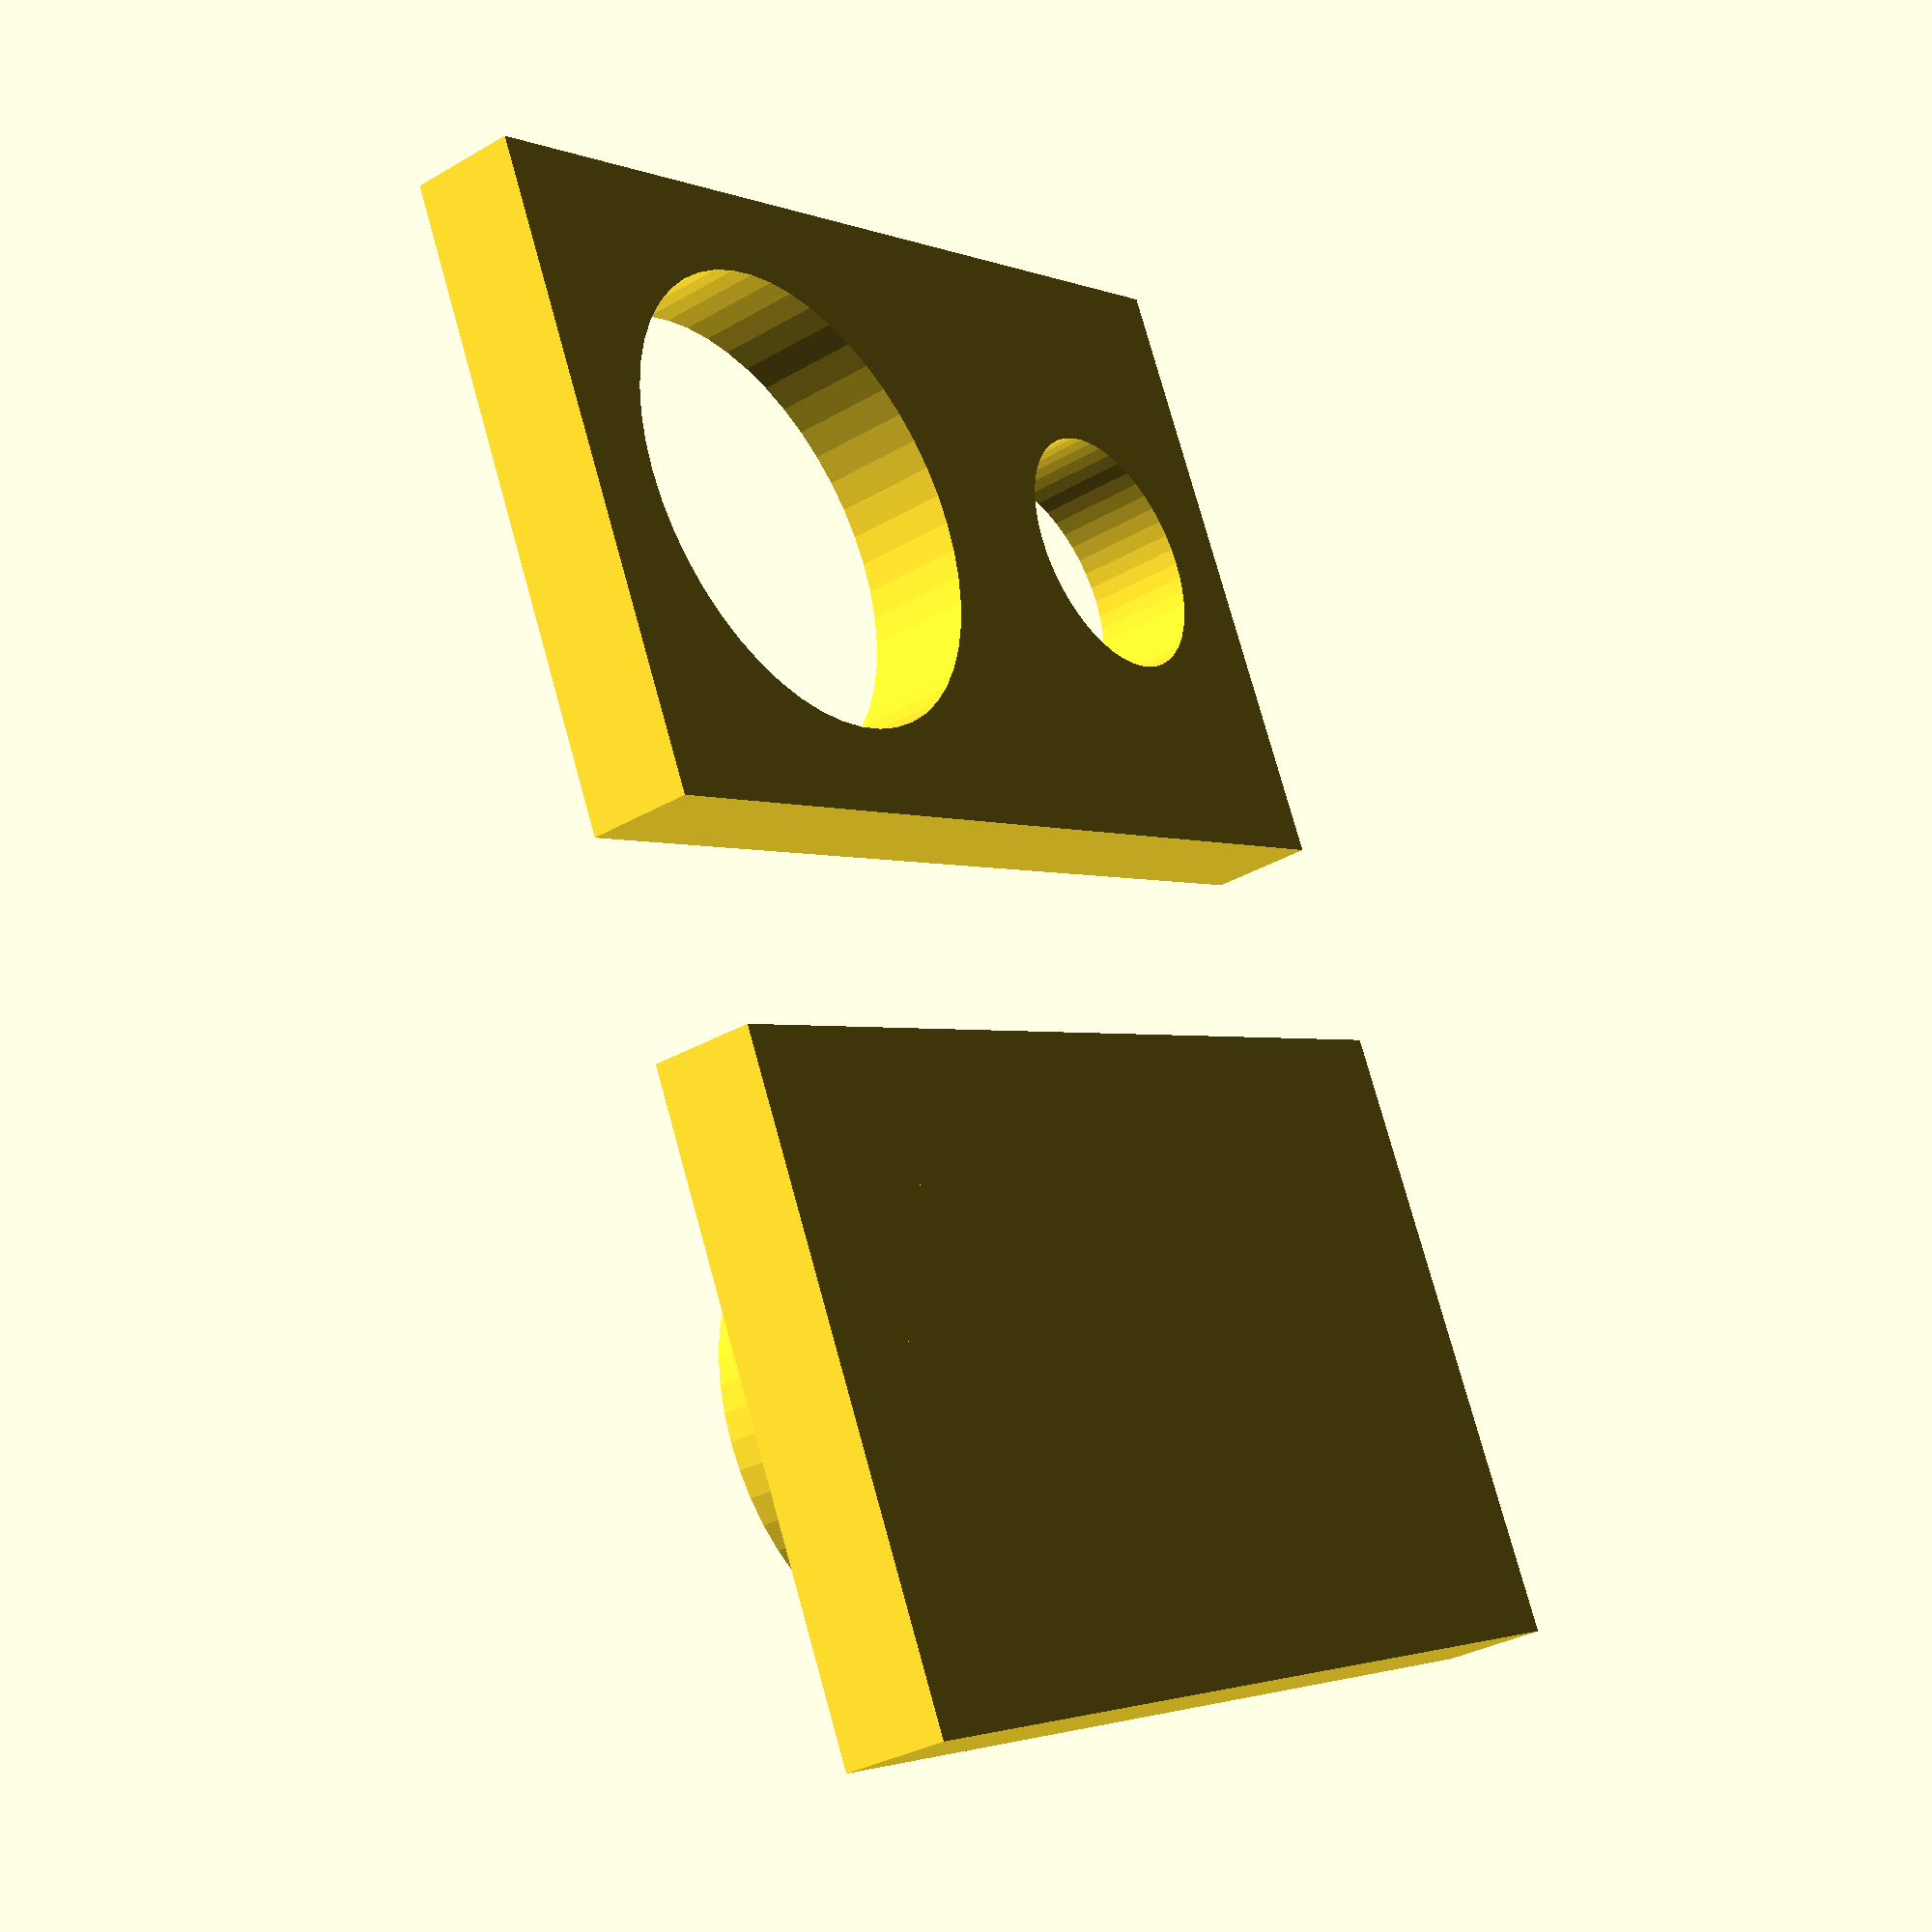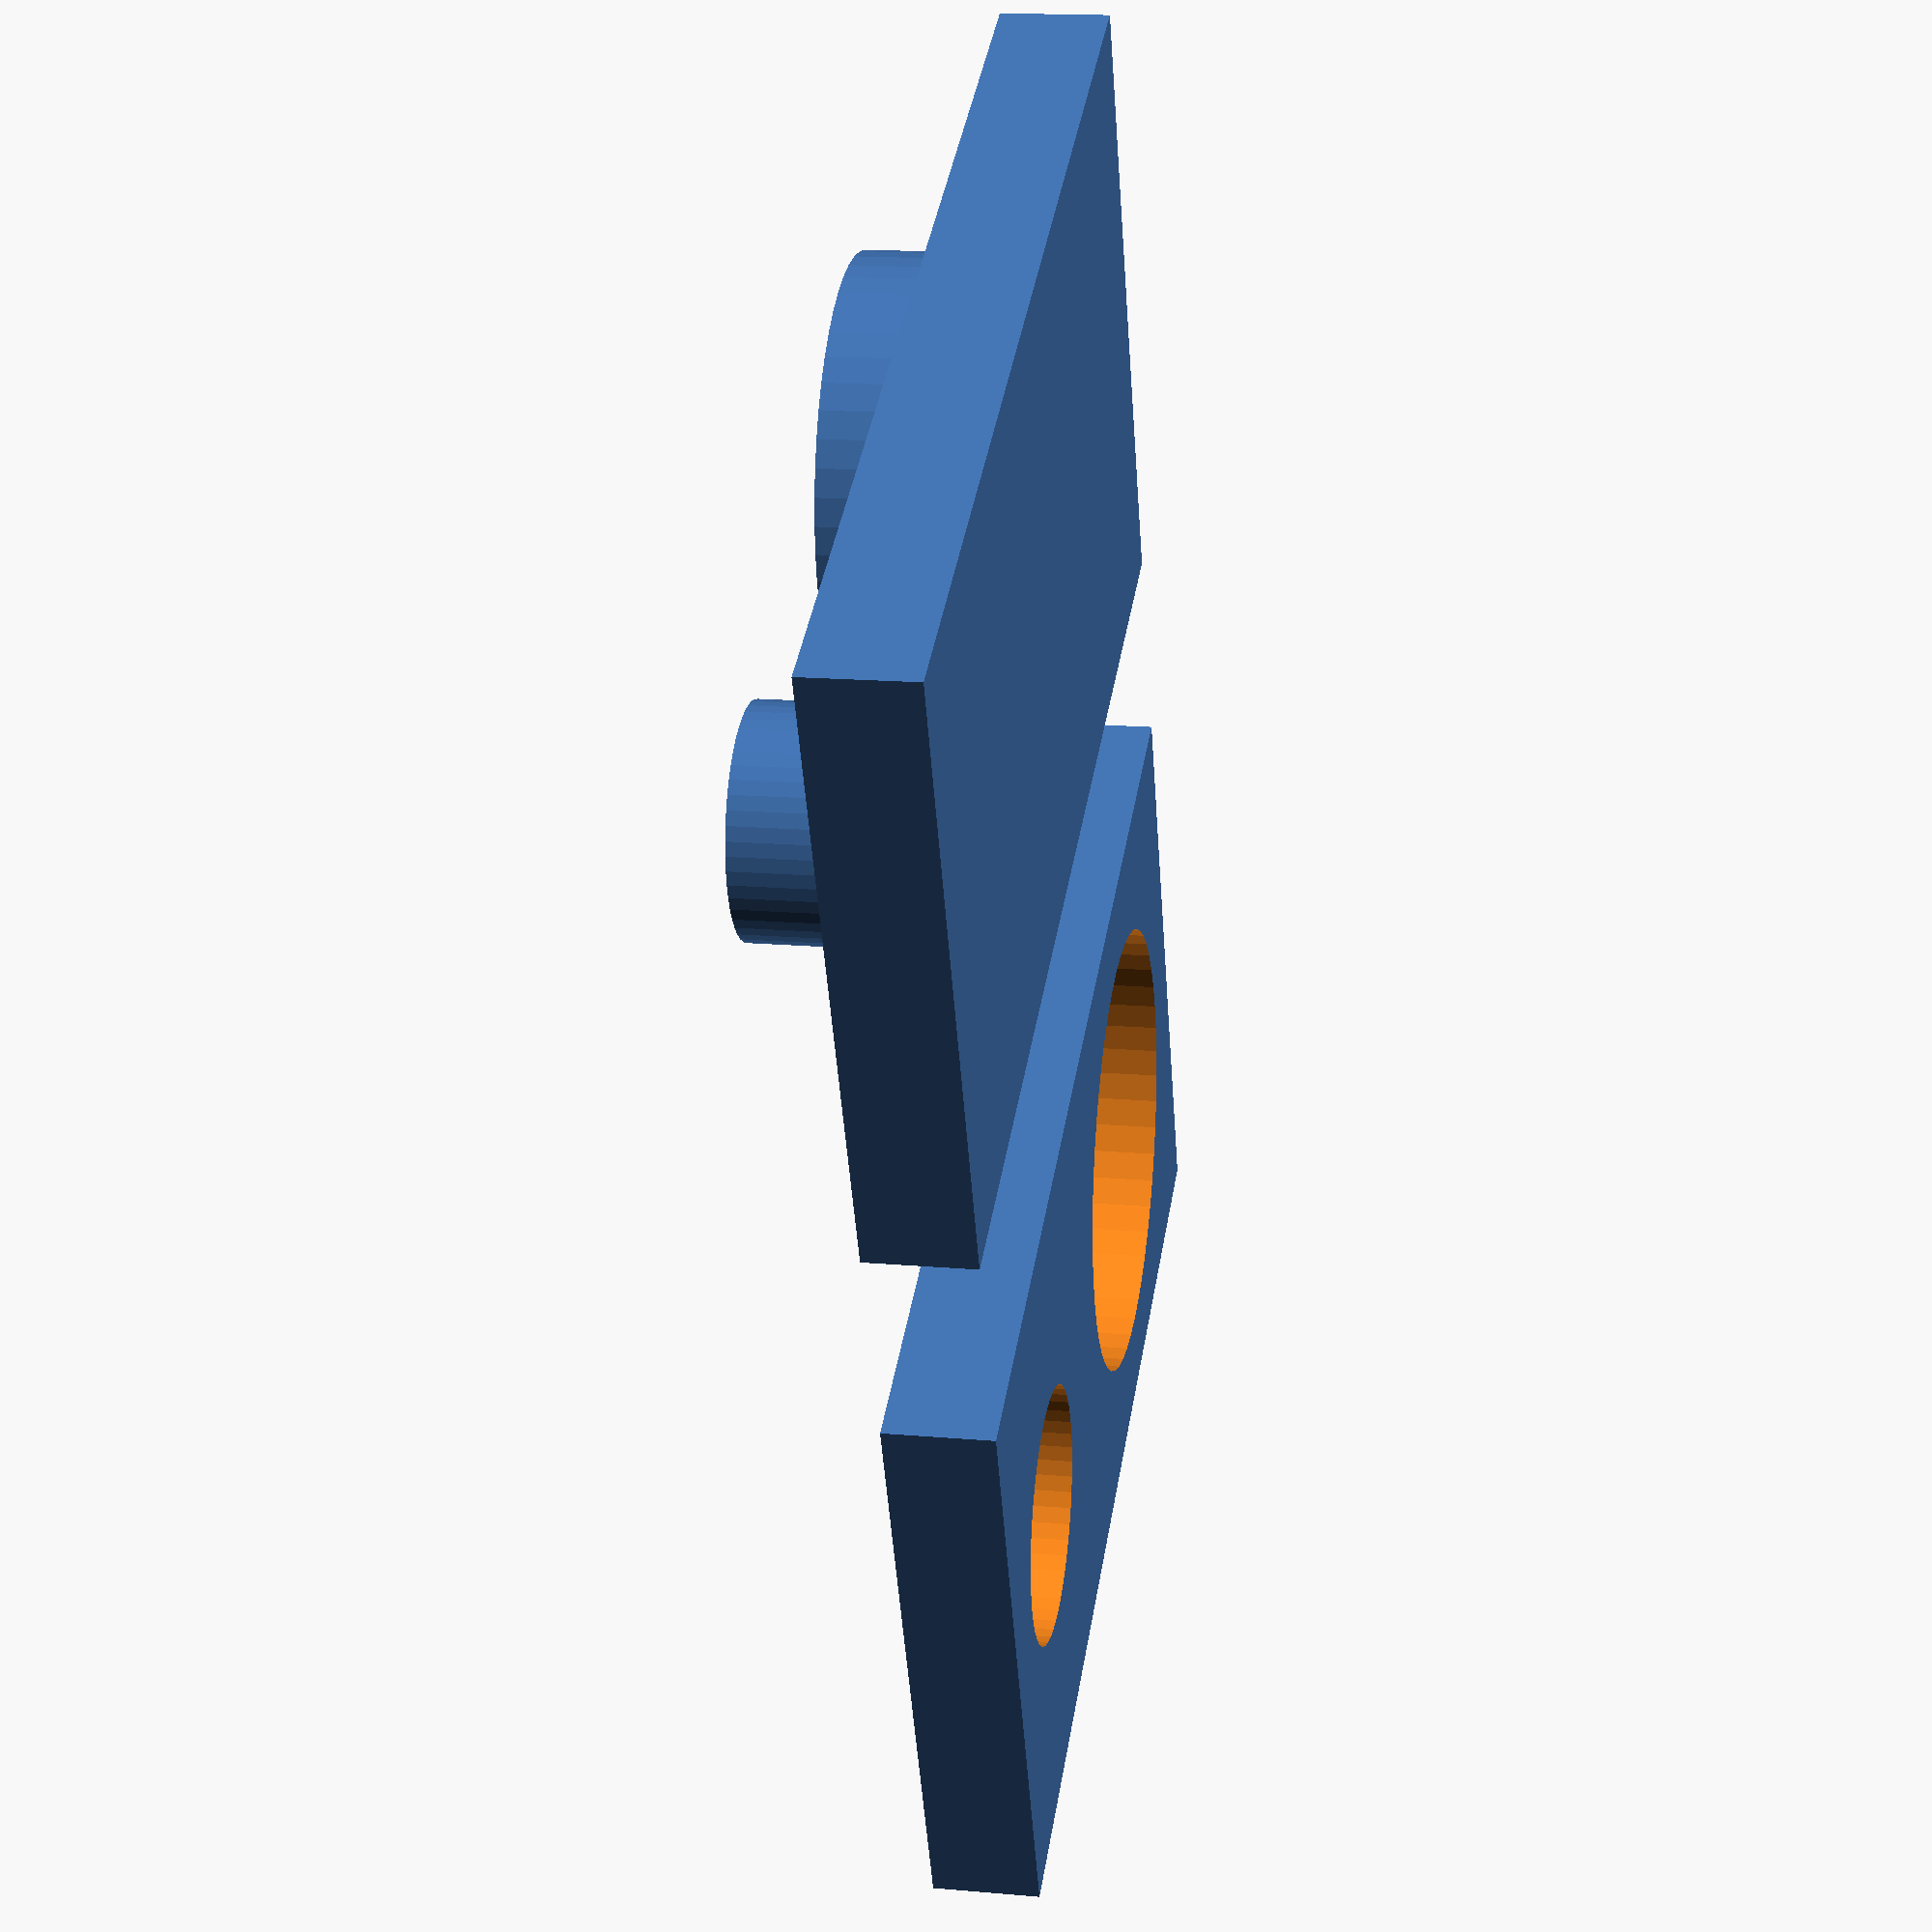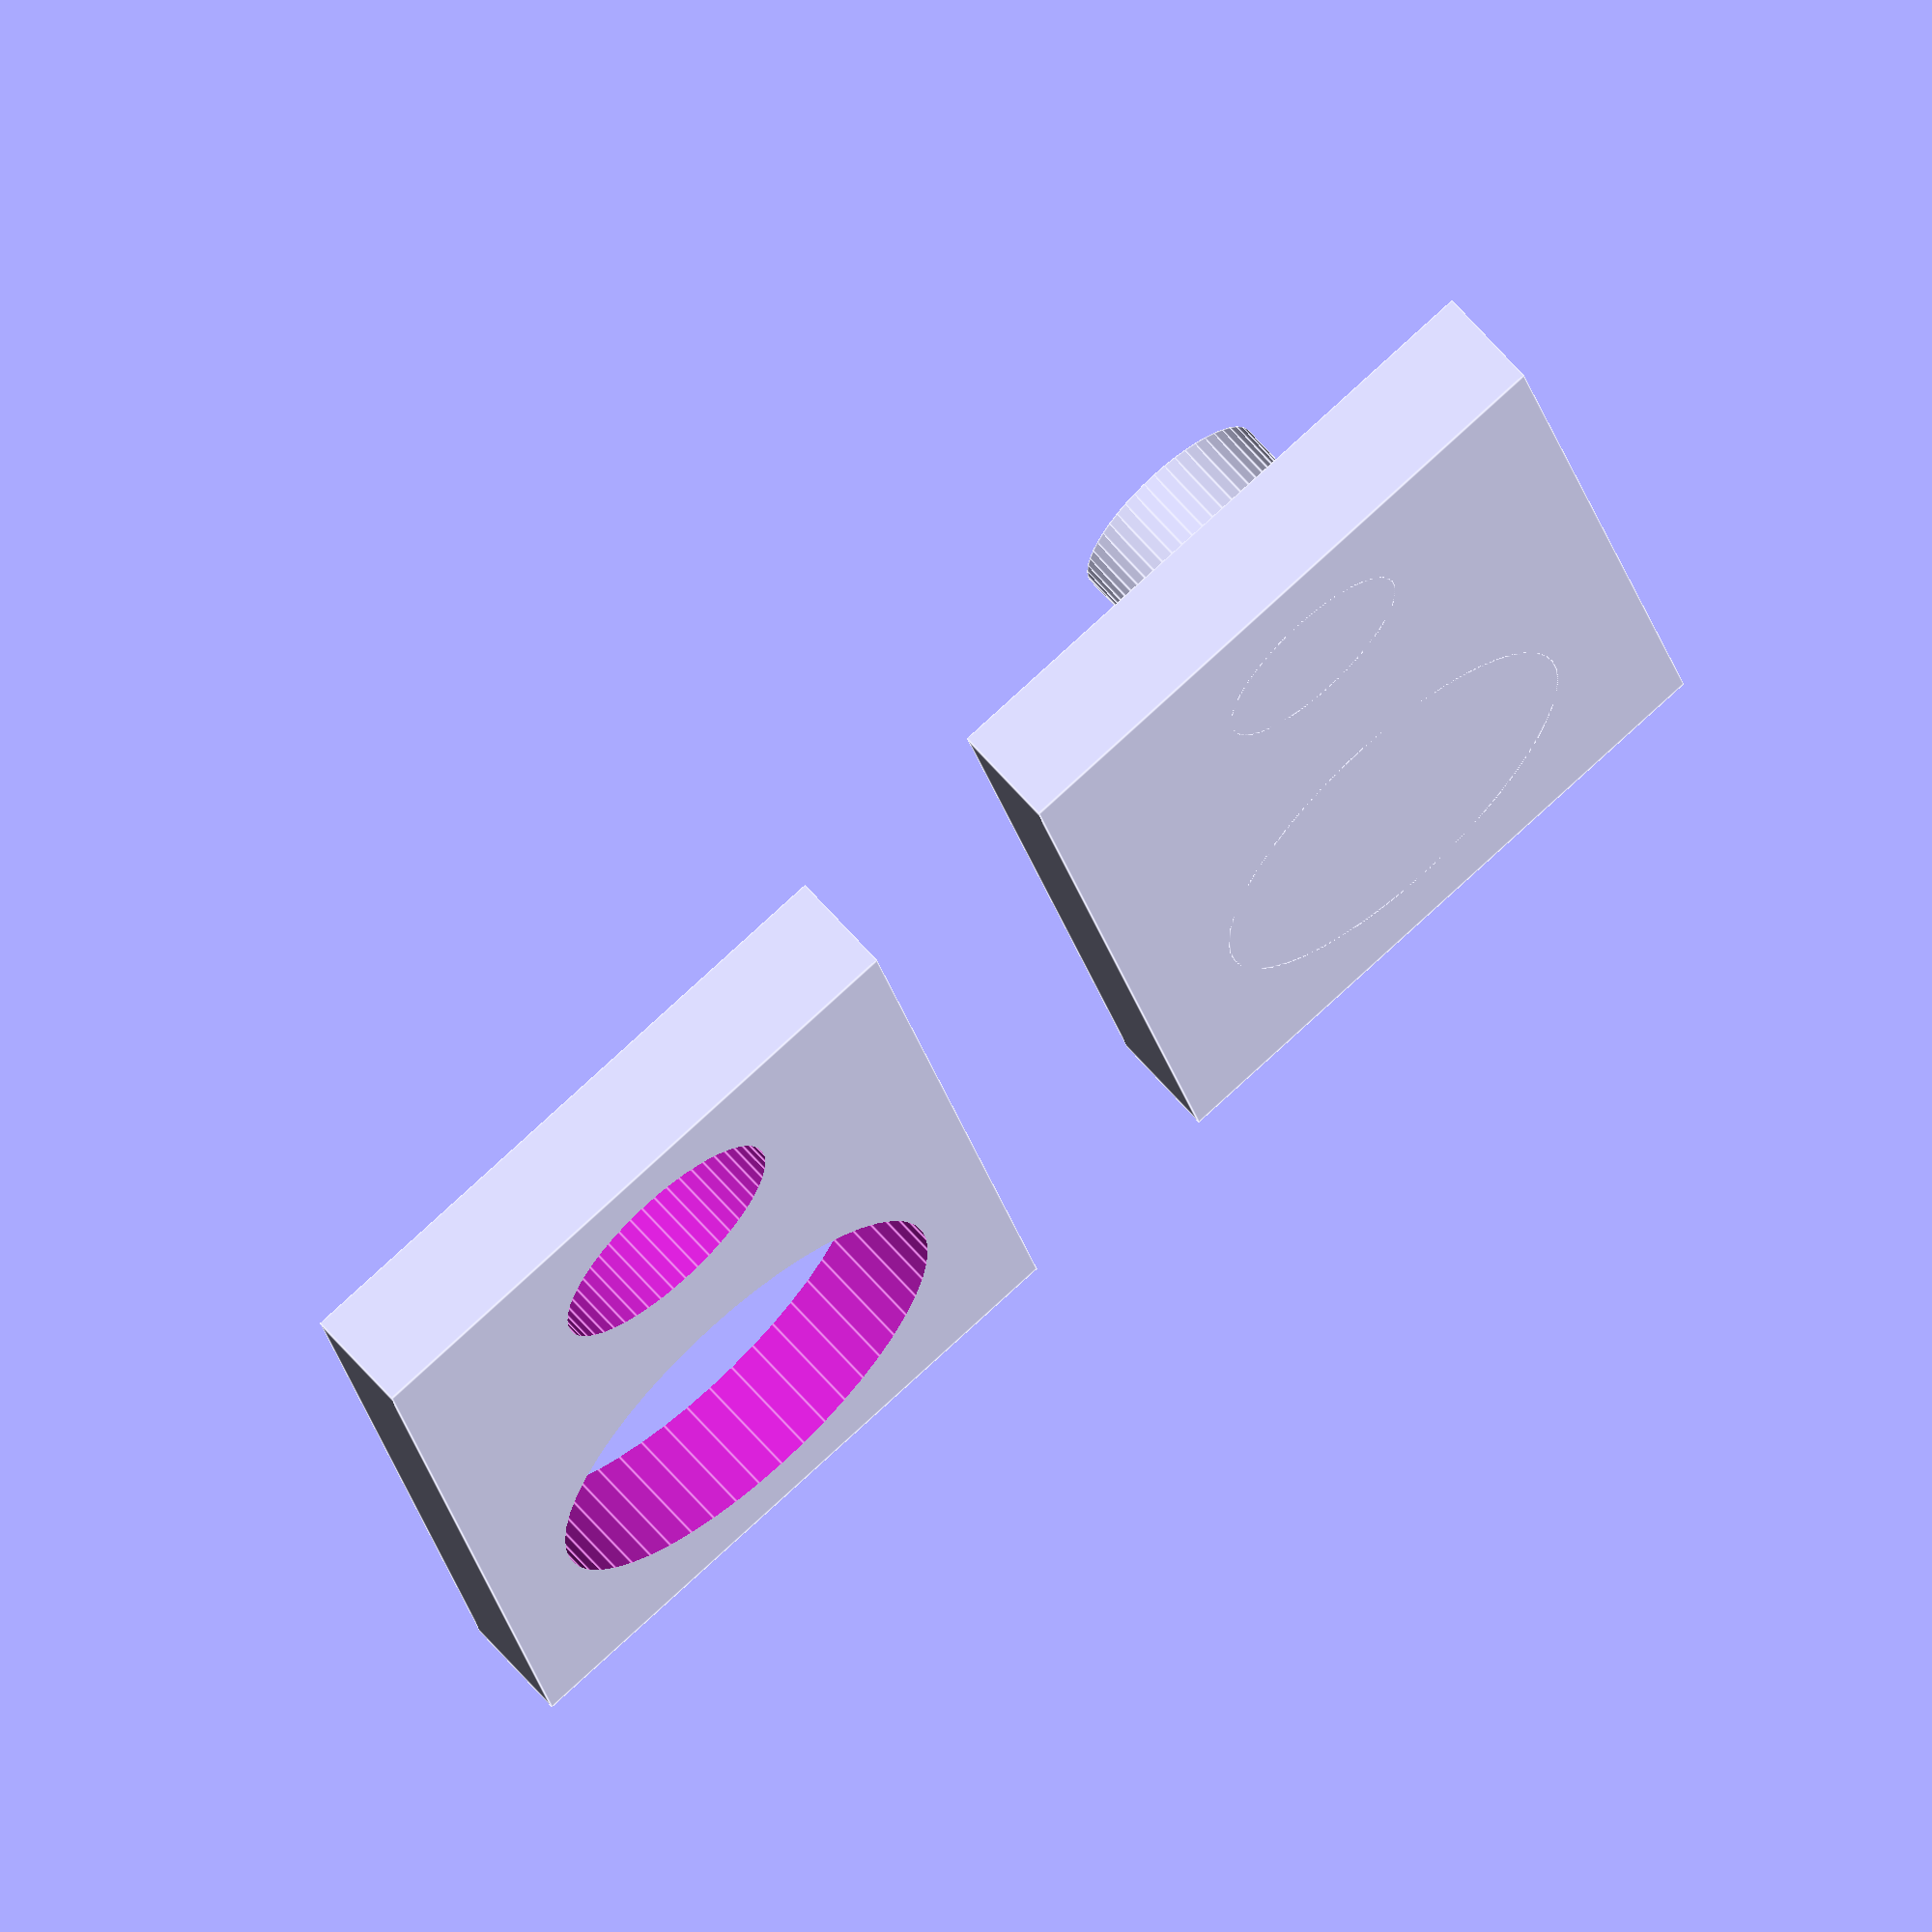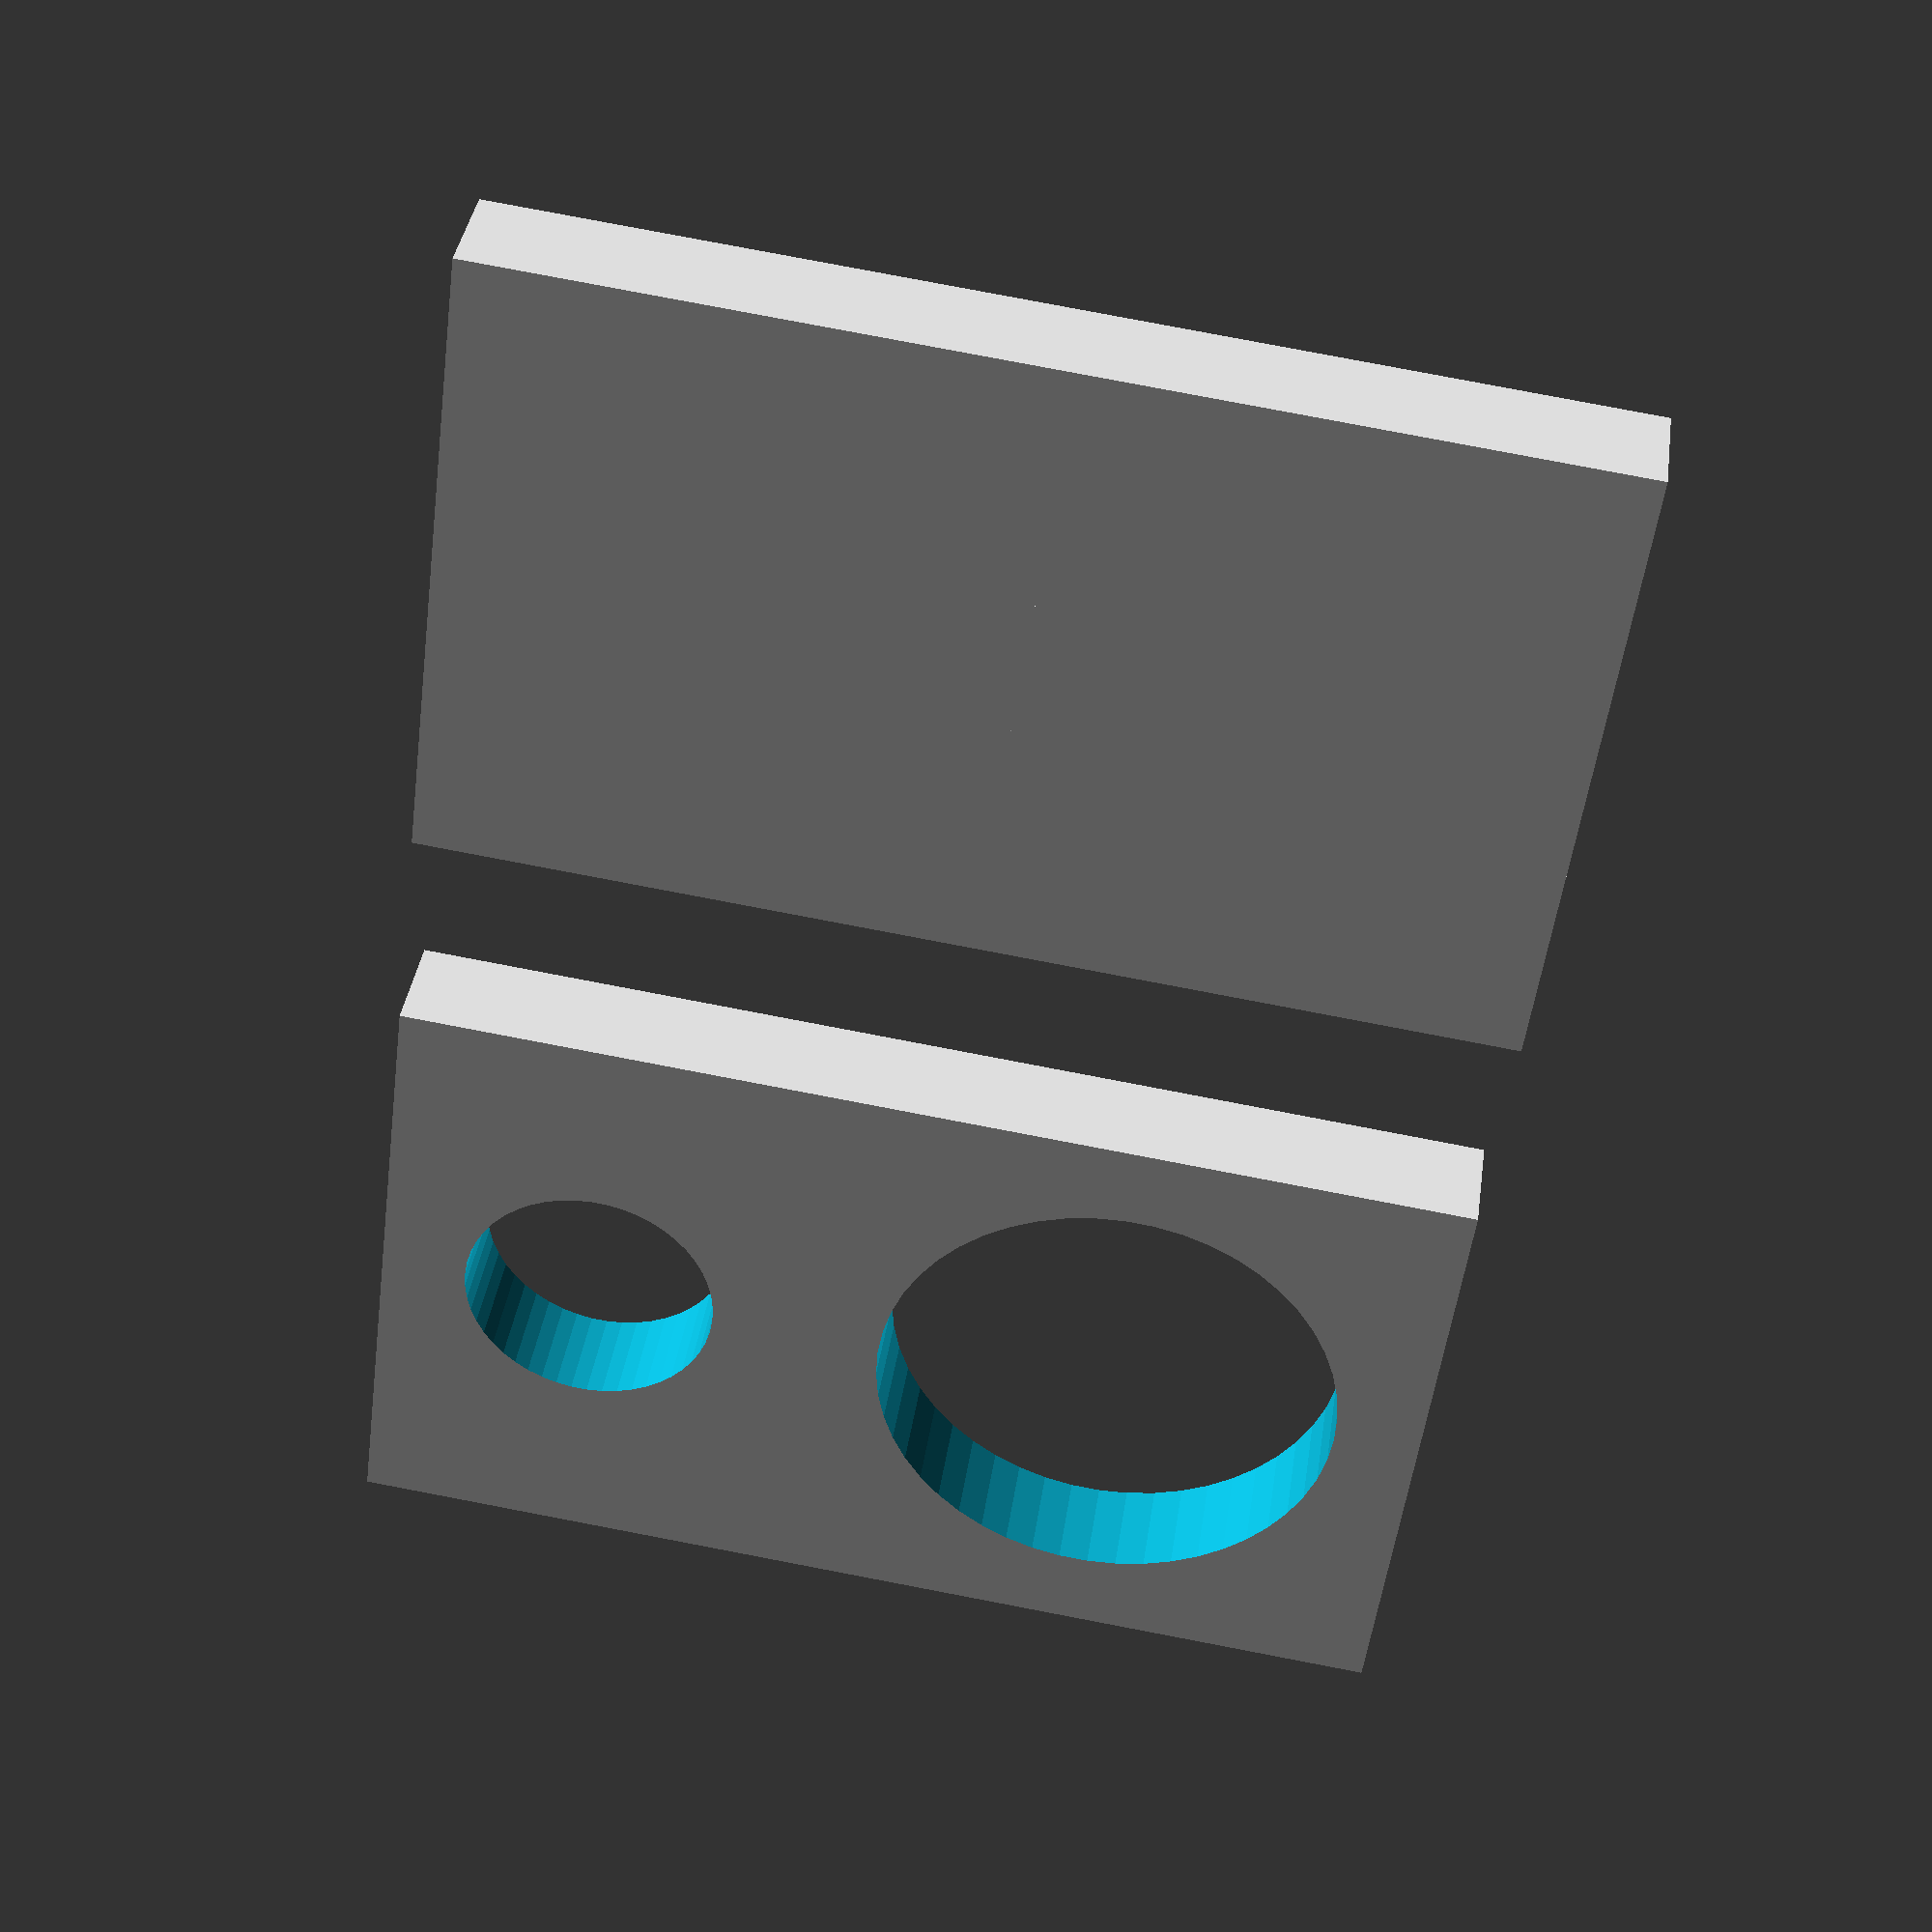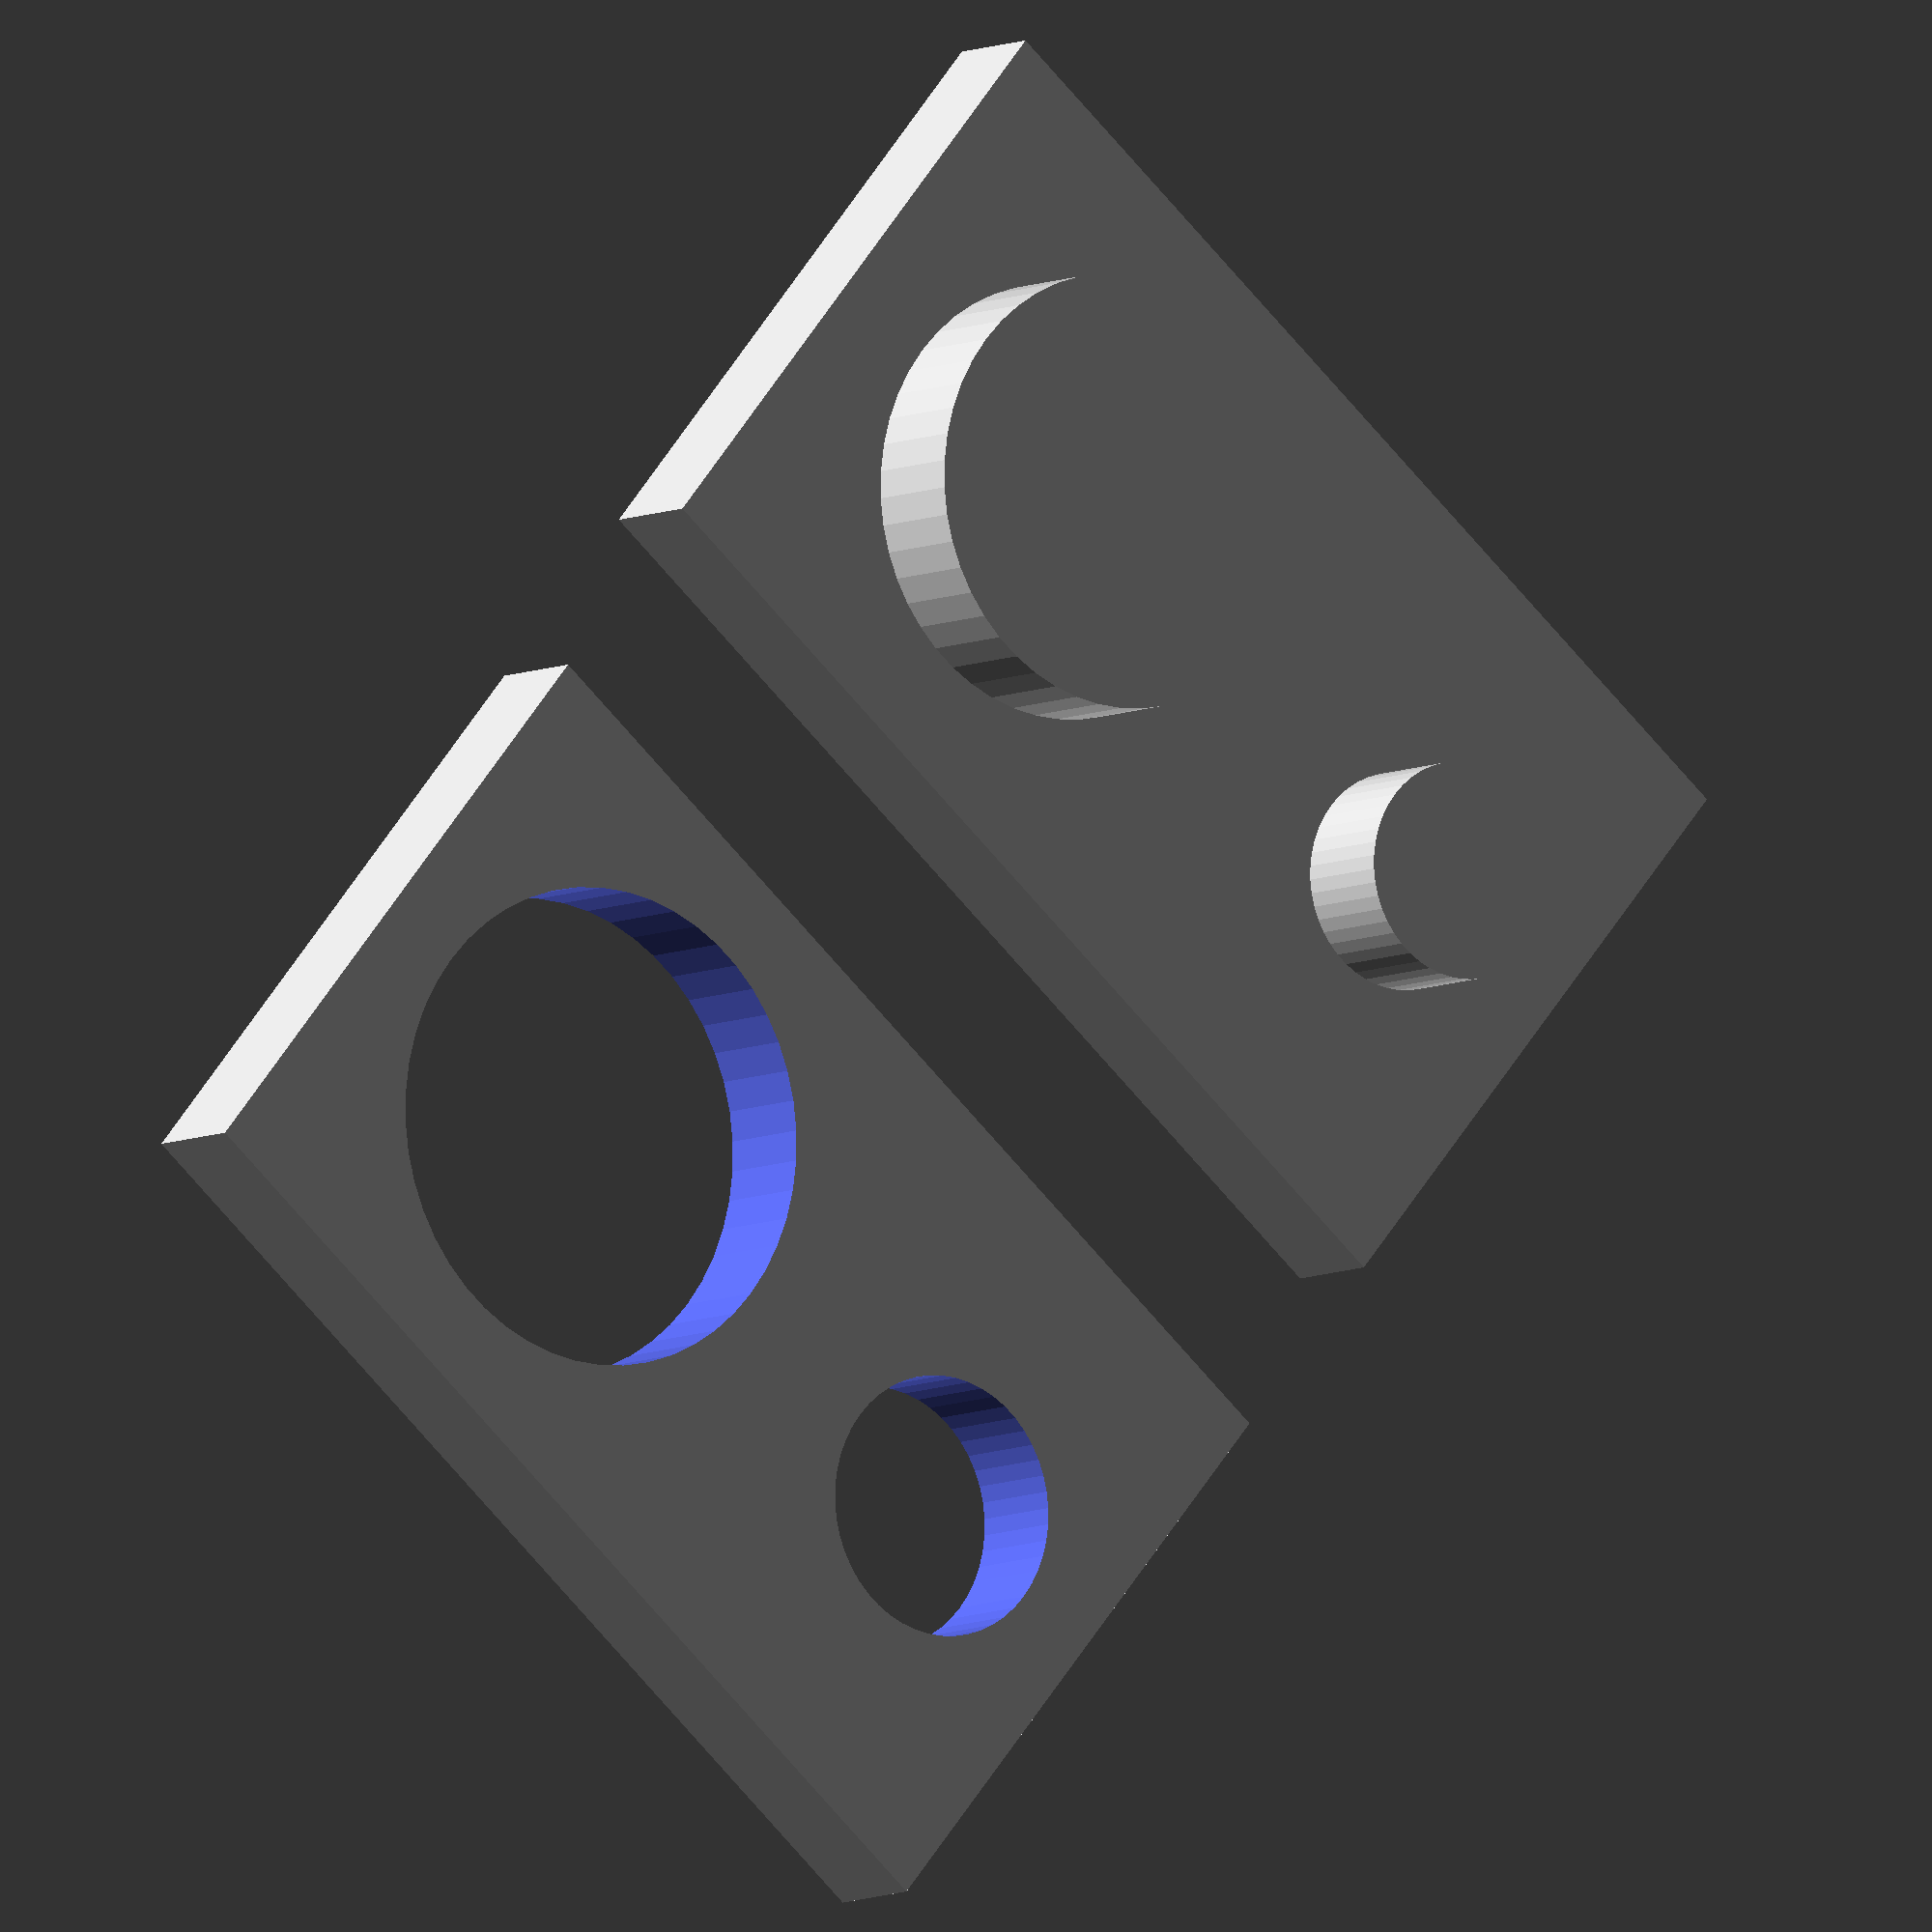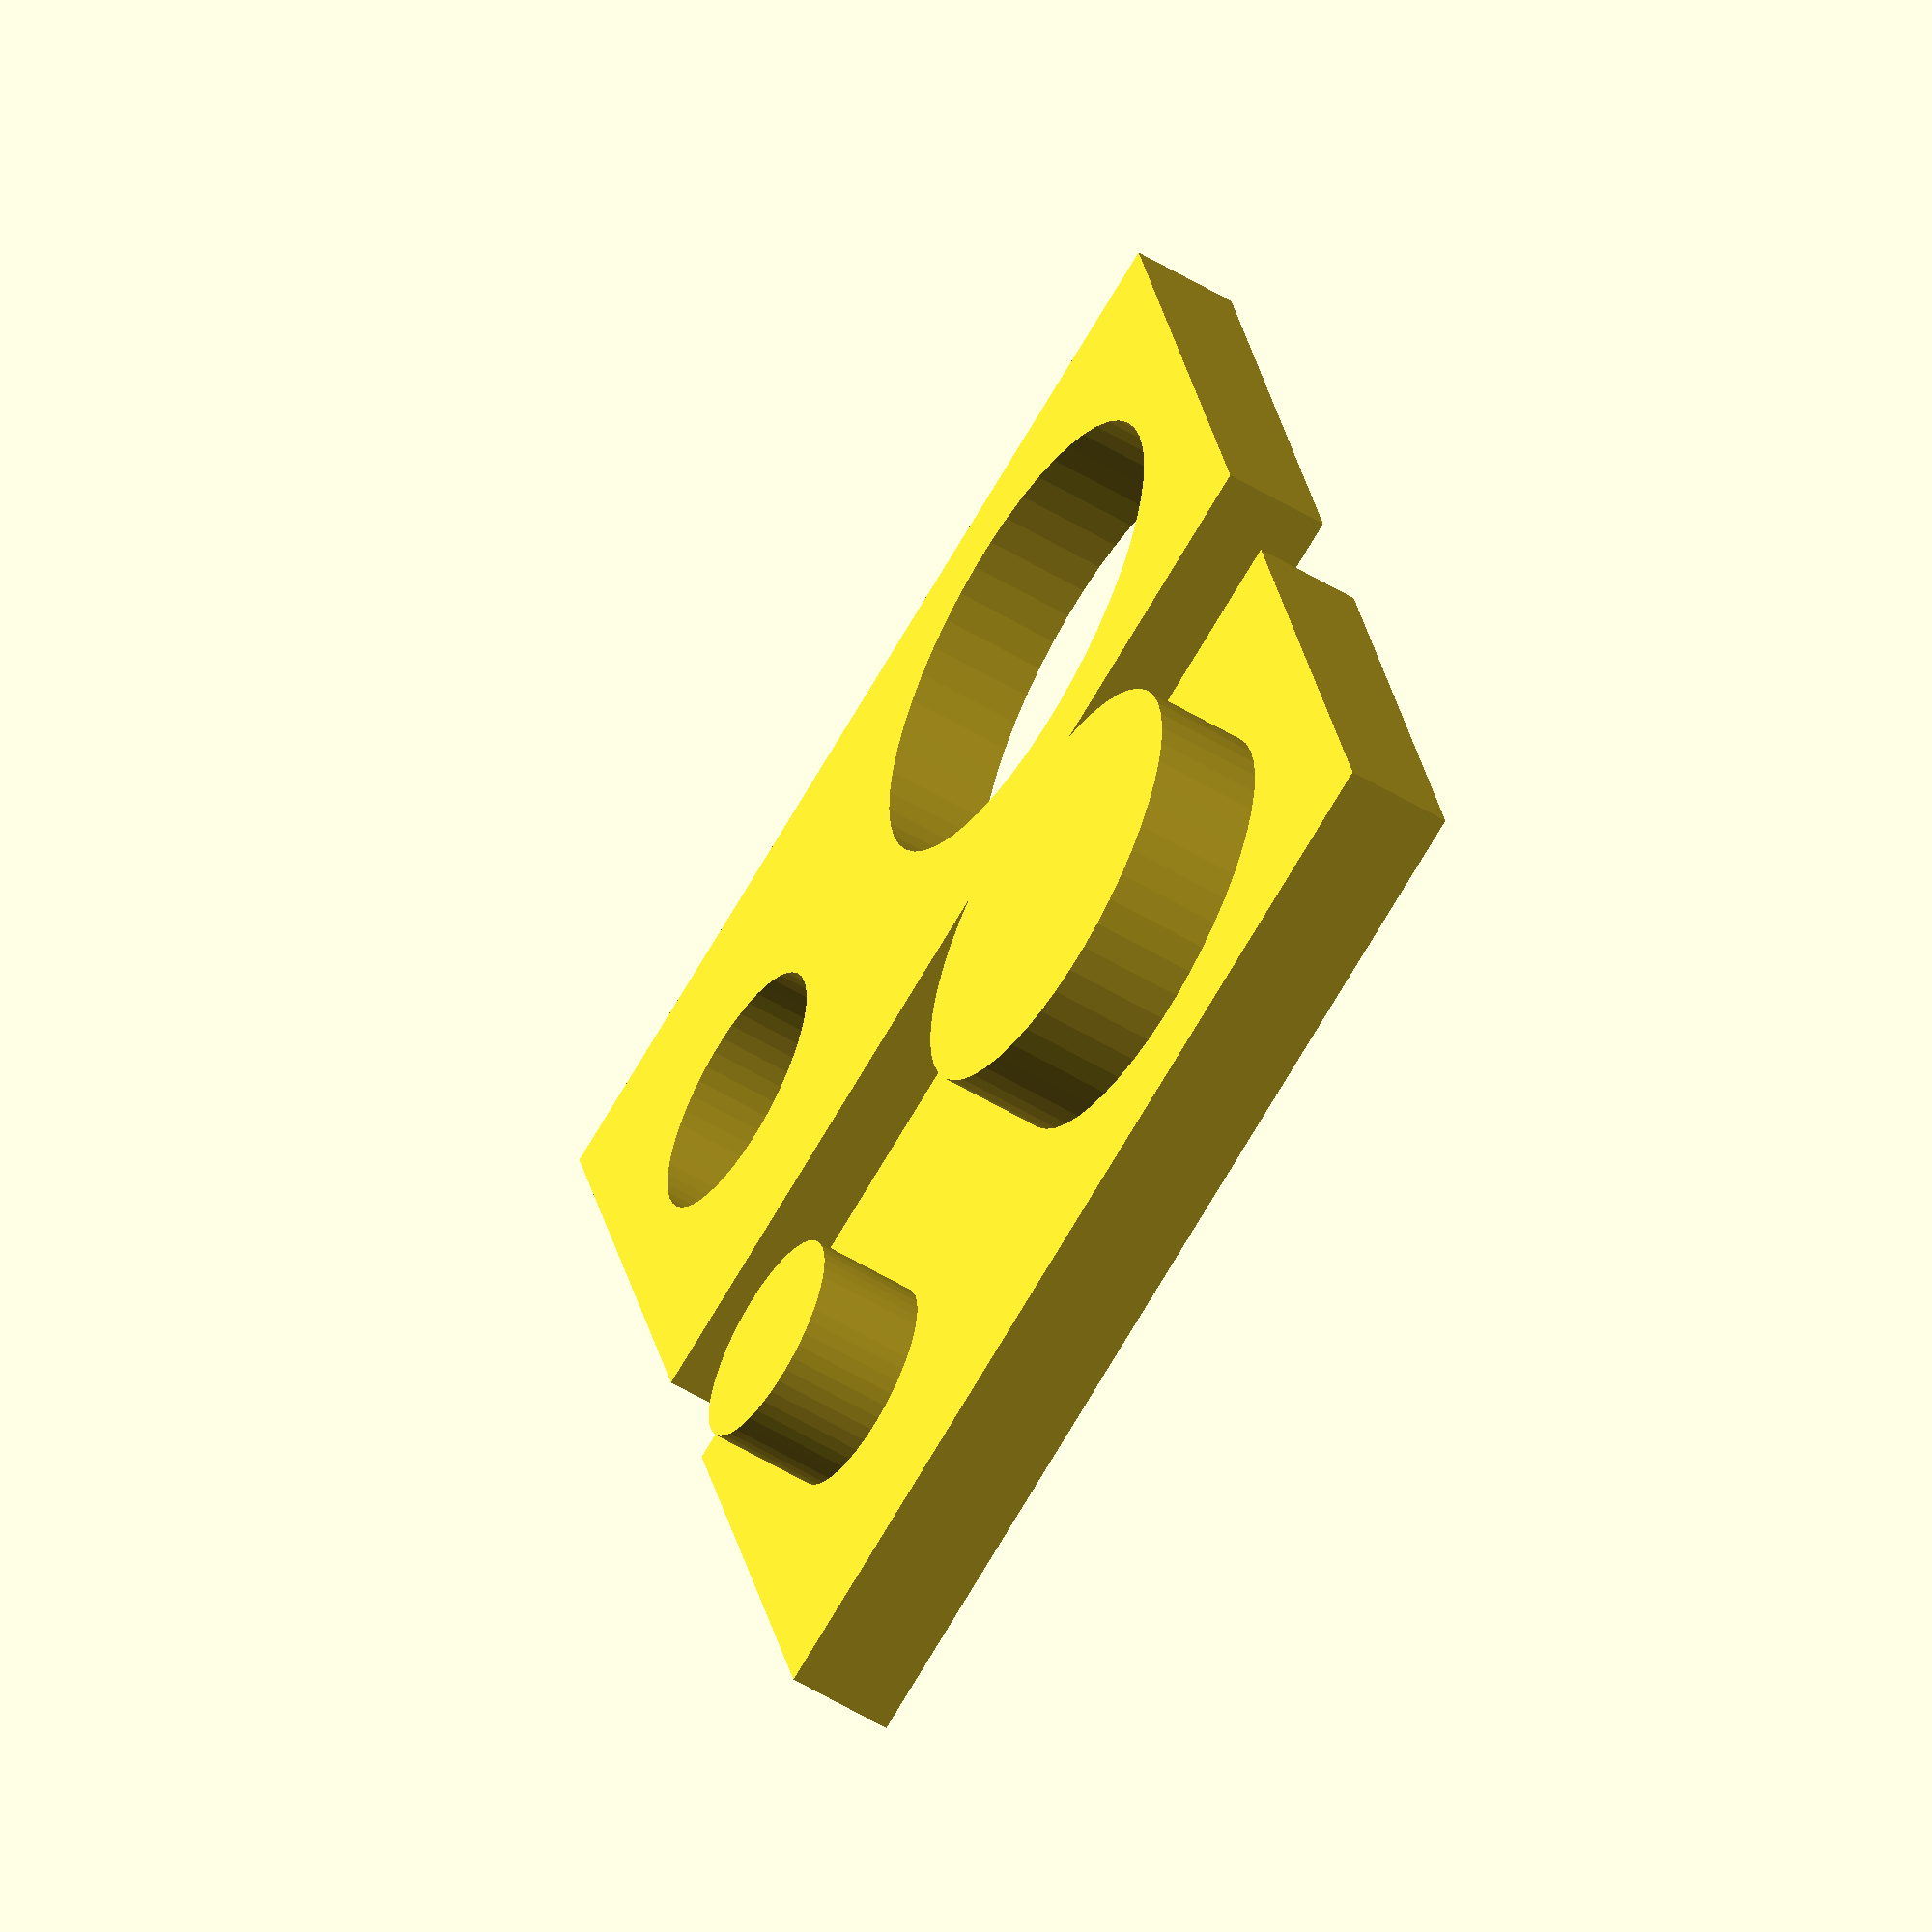
<openscad>
$fn=50;

union() {
  cube([50, 30, 5]);
  translate([10, 15, 0]) {
    cylinder(h=10, r1=5, r2=5);
  }
  translate([35, 15, 0]) {
    cylinder(h=10, r1=10, r2=10);
  }
}

translate([0, 40, 0]) {
  difference() {
    cube([50, 30, 5]);
    translate([10, 15, -1]) {
      cylinder(h=10, r1=6, r2=6);
    }
    translate([35, 15, -1]) {
      cylinder(h=10, r1=11, r2=11);
    }
  }
}
</openscad>
<views>
elev=33.0 azim=25.3 roll=128.7 proj=p view=wireframe
elev=343.7 azim=203.9 roll=100.1 proj=p view=solid
elev=294.0 azim=101.2 roll=138.9 proj=o view=edges
elev=142.4 azim=352.7 roll=352.0 proj=p view=solid
elev=7.2 azim=220.0 roll=324.4 proj=o view=solid
elev=56.9 azim=344.7 roll=58.0 proj=o view=solid
</views>
